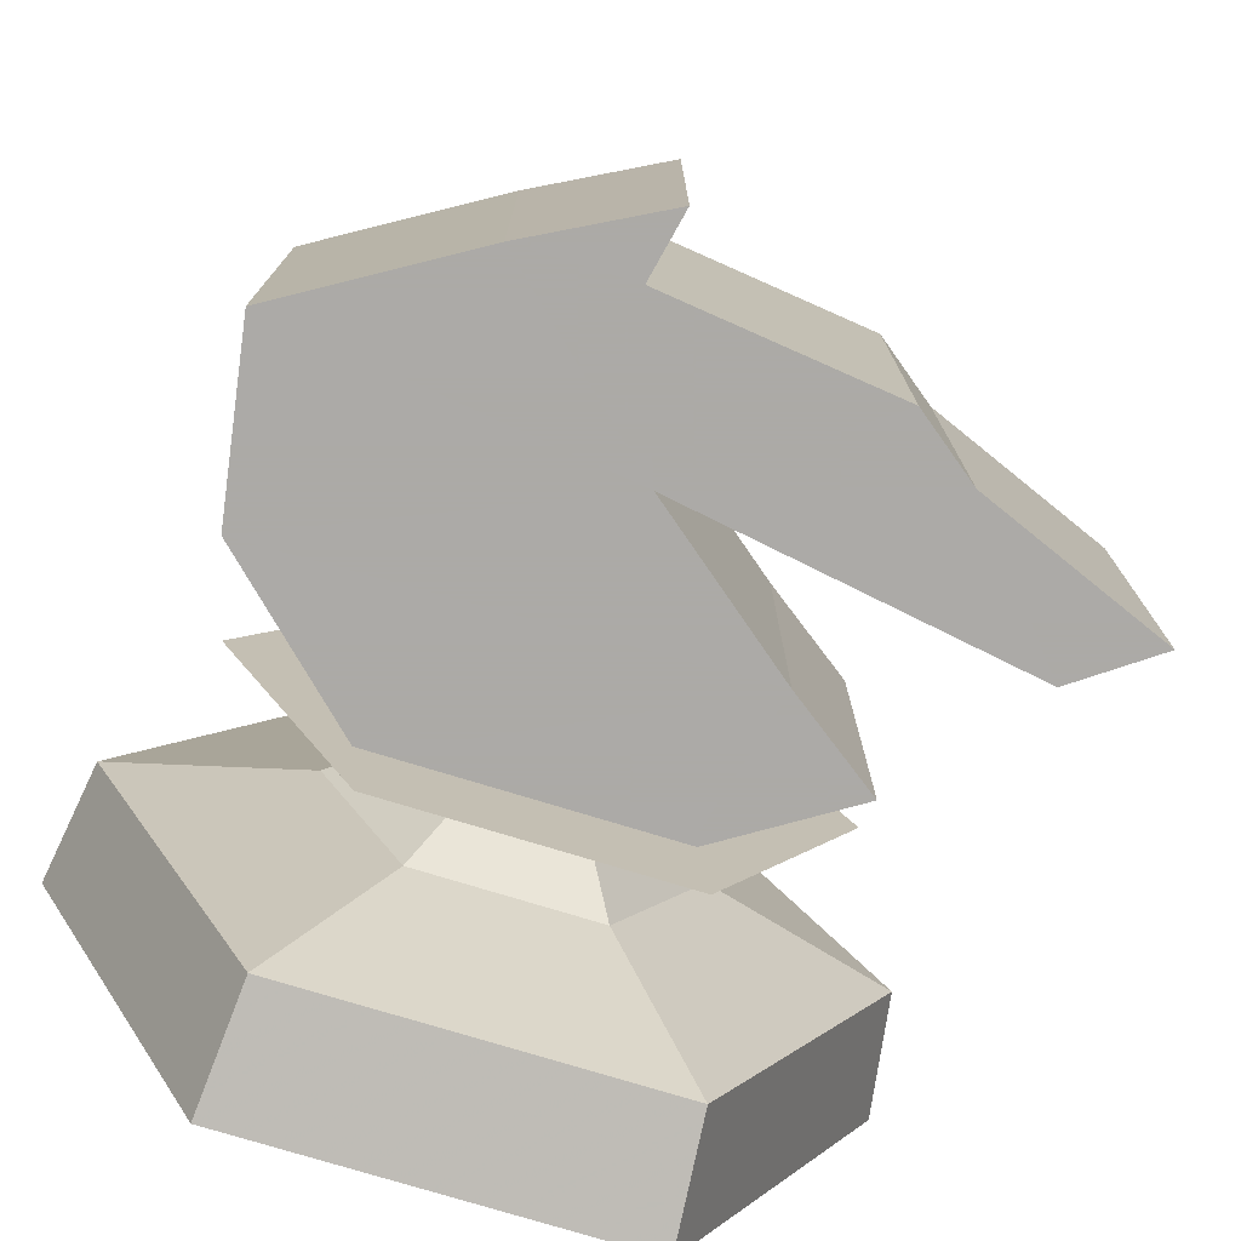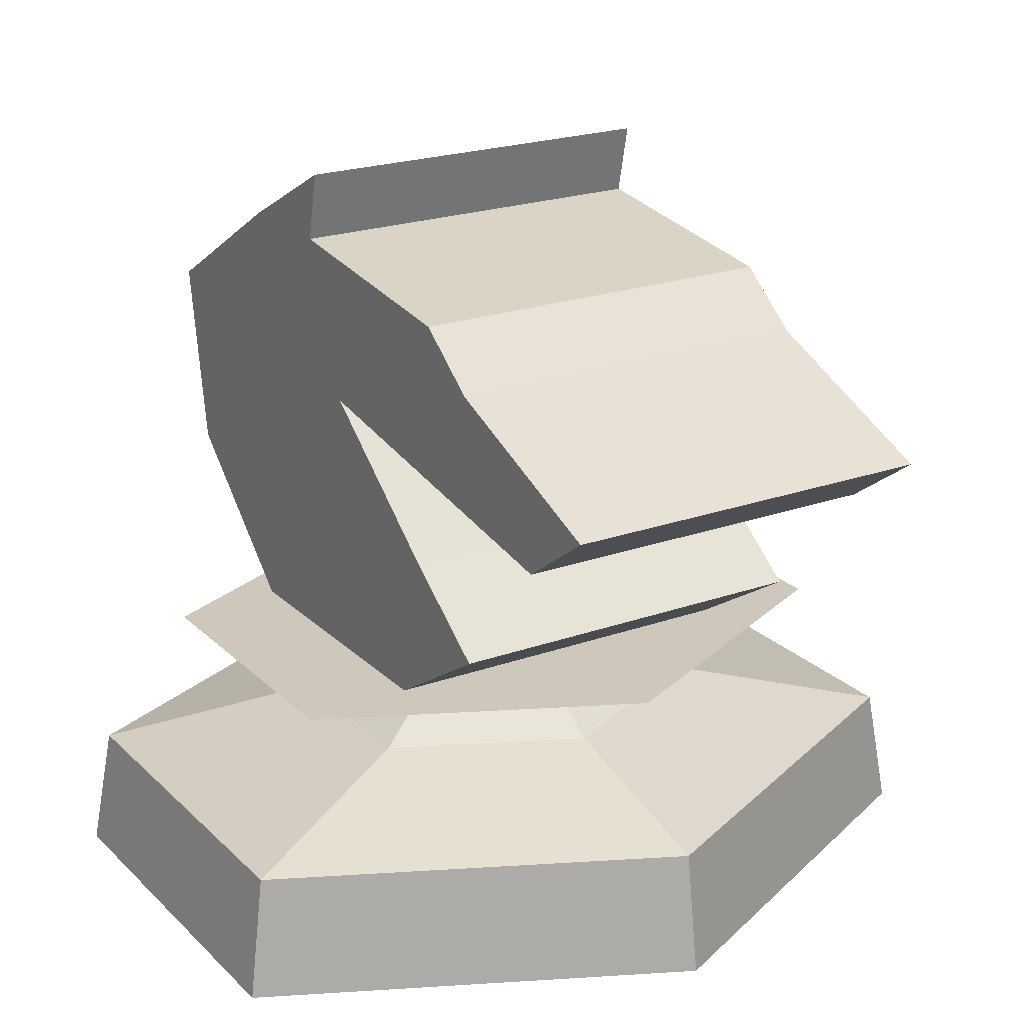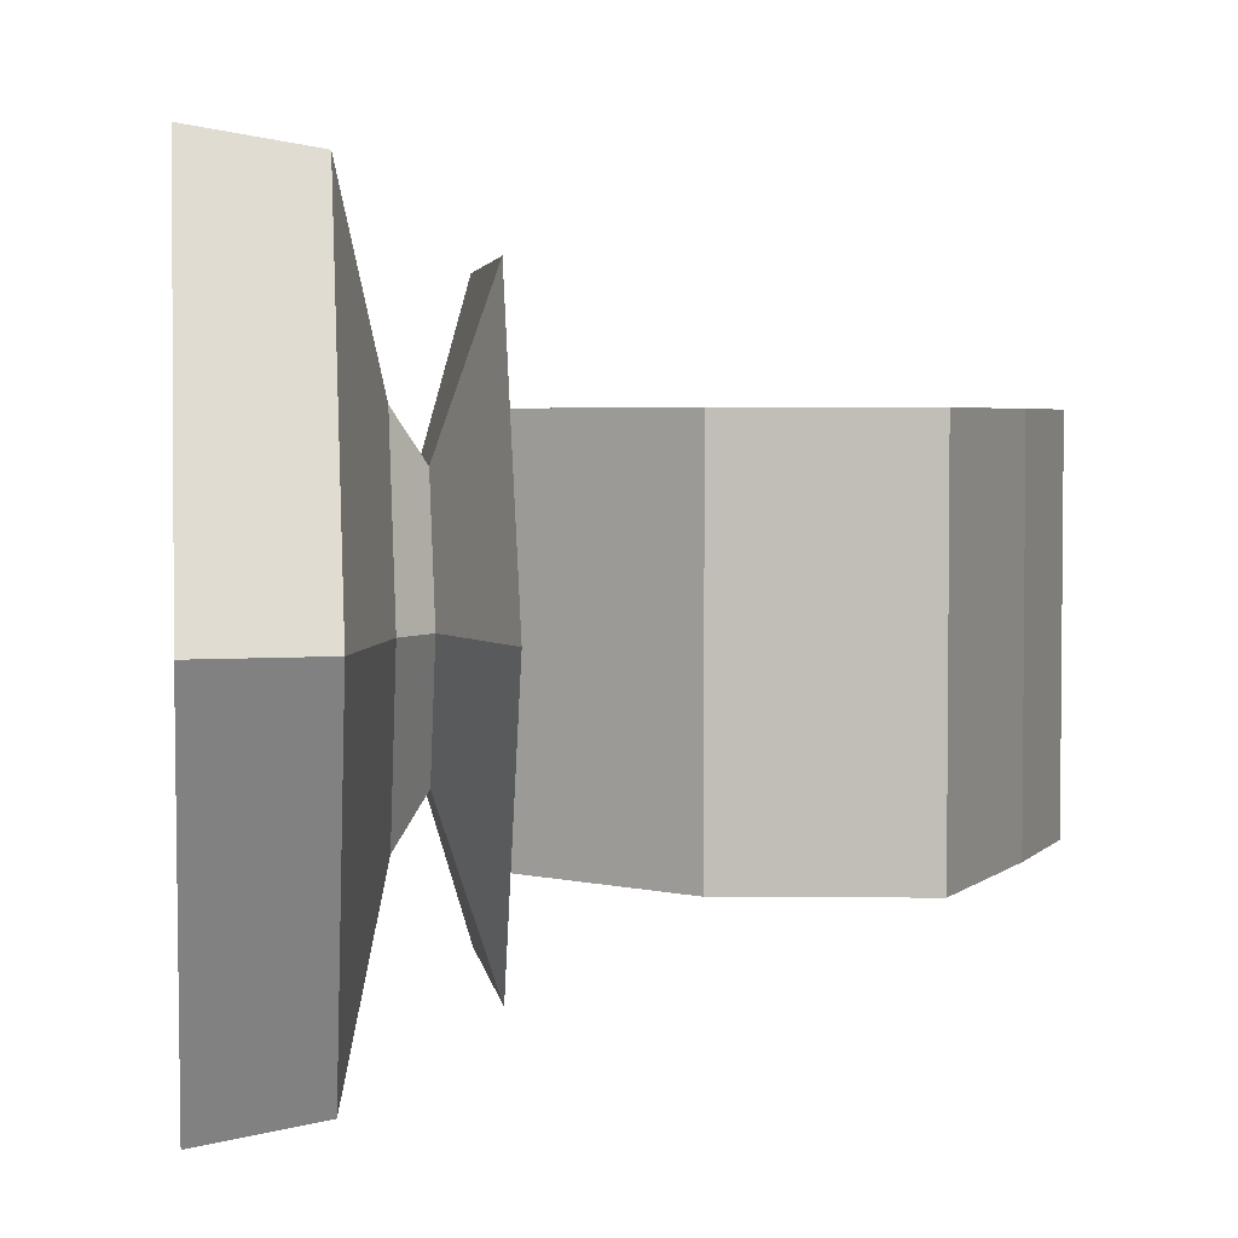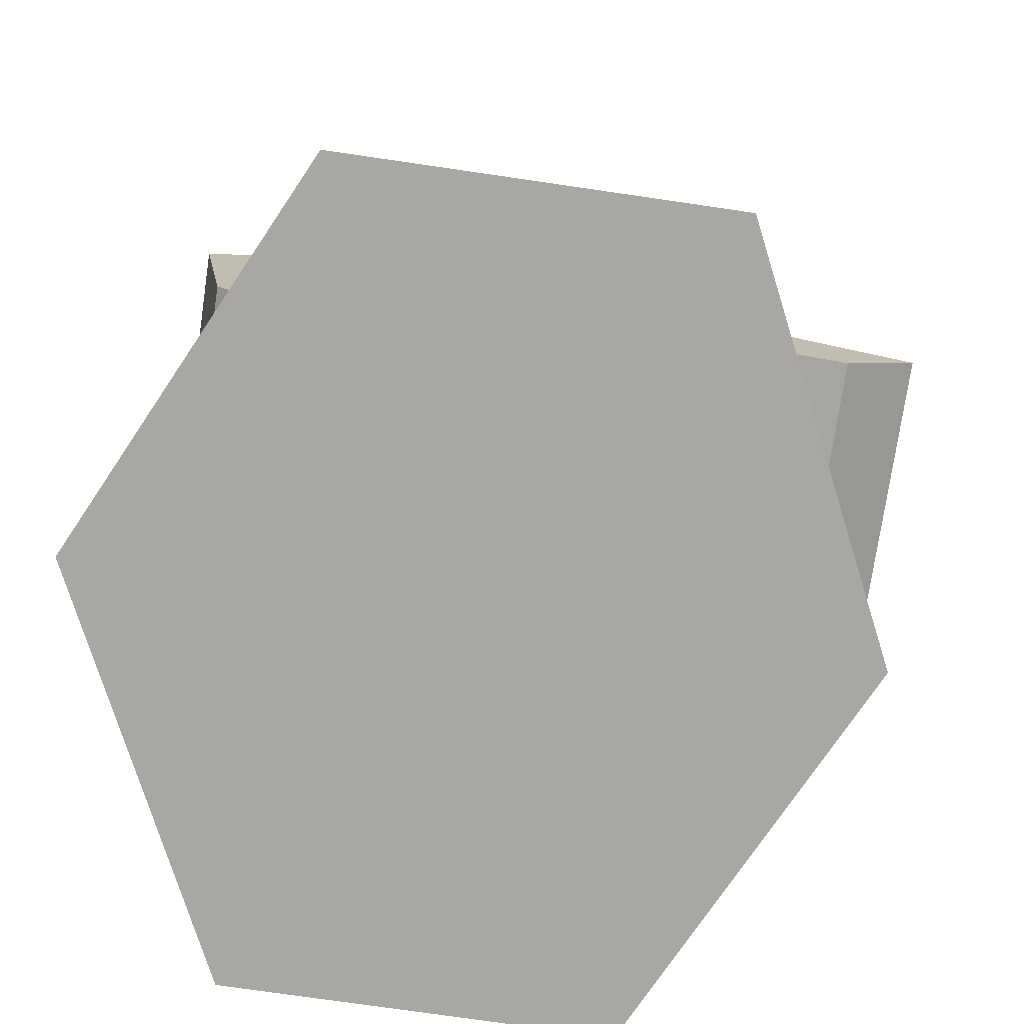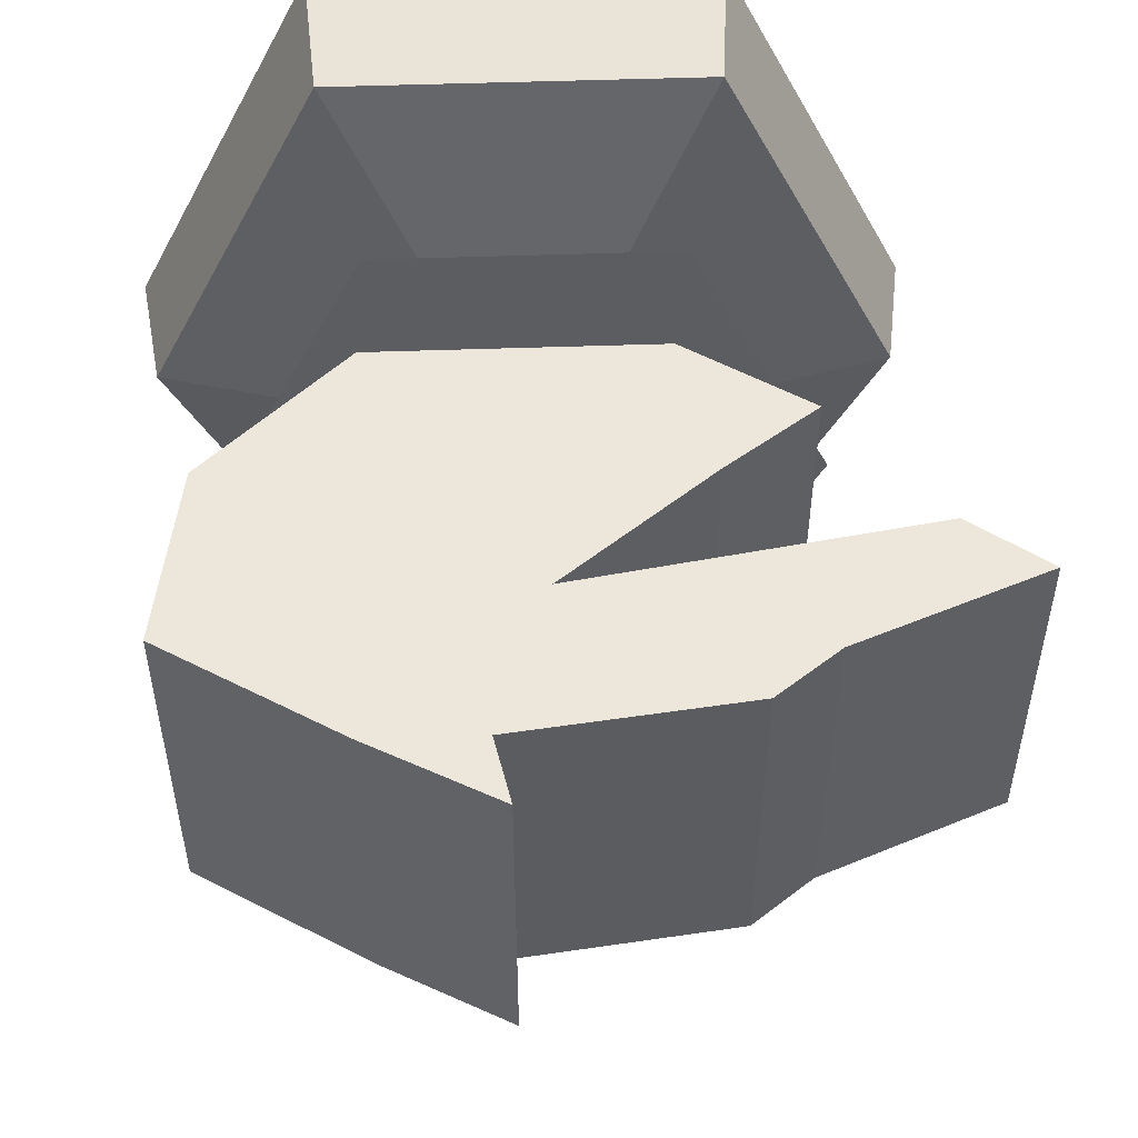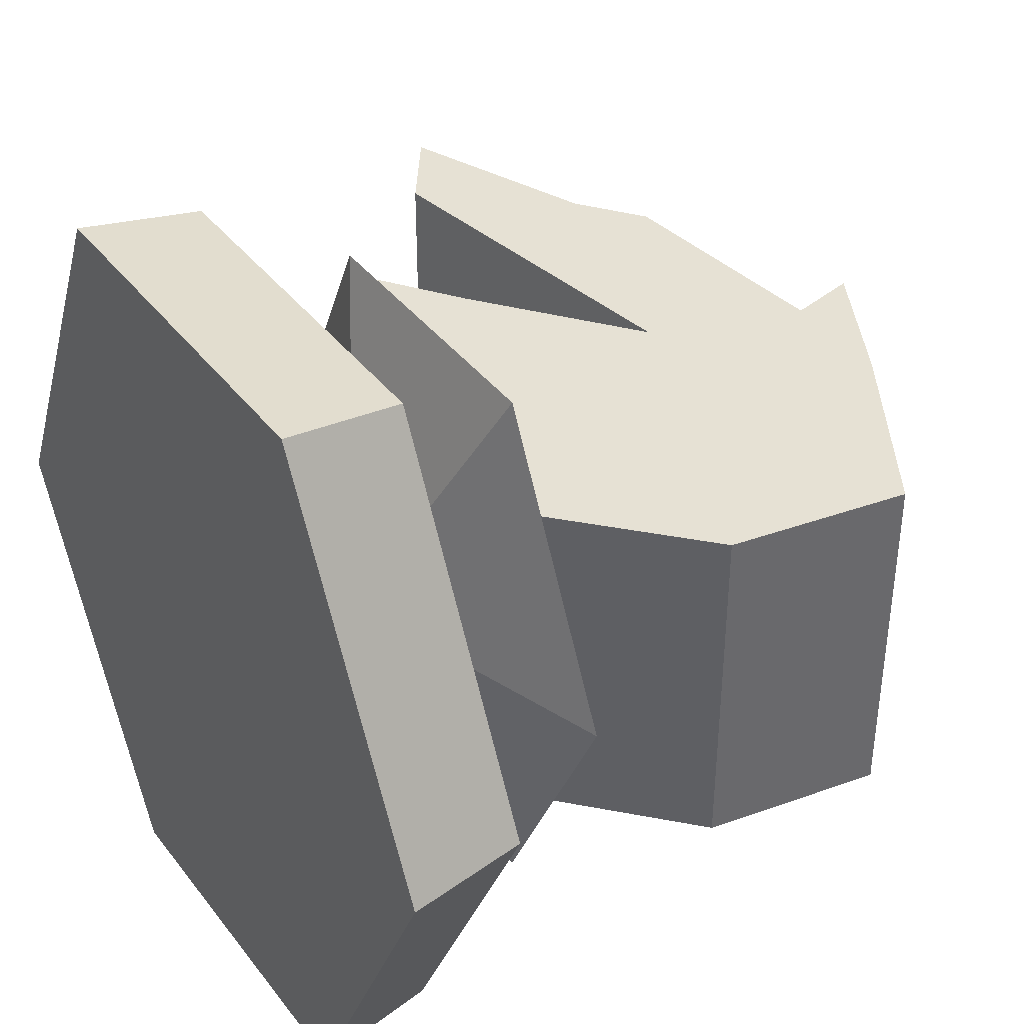
<metadata>
{"format":"obj","ext":"obj","renderer":"f3d","projection":"perspective","resolution":1024,"background":"white","views":[{"elev":-76.0,"azim":163.0,"up":"+Z"},{"elev":21.9,"azim":-122.0,"up":"+Y"},{"elev":3.6,"azim":82.3,"up":"+Z"},{"elev":-74.8,"azim":171.7,"up":"+Y"},{"elev":52.5,"azim":177.9,"up":"+Z"},{"elev":39.1,"azim":56.6,"up":"+Z"}]}
</metadata>
<code>
o Mesh_D01Horse
v 0.06997 -1.009 -0.04982
v 0.6037 -1.009 -1.164
v 1.137 -1.009 -0.04982
v -0.4638 -1.009 -1.164
v -0.9975 -1.009 -0.04982
v -0.4638 -1.009 1.064
v 0.6037 -1.009 1.064
v 0.5783 -0.6681 -1.11
v 1.087 -0.6681 -0.04982
v -0.4383 -0.6681 -1.11
v -0.9467 -0.6681 -0.04982
v -0.4383 -0.6681 1.011
v 0.5783 -0.6681 1.011
v 0.06997 -0.2869 -0.04982
v 0.8762 -0.2869 -0.04982
v 0.4731 -0.2869 -0.891
v -0.3331 -0.2869 -0.891
v -0.7362 -0.2869 -0.04982
v -0.3331 -0.2869 0.7913
v 0.4731 -0.2869 0.7913
v 0.3158 -0.5315 -0.5627
v 0.5616 -0.5315 -0.04982
v -0.1758 -0.5315 -0.5627
v -0.4216 -0.5315 -0.04982
v -0.1758 -0.5315 0.4631
v 0.3158 -0.5315 0.4631
v 0.2481 -0.4348 -0.4215
v 0.4262 -0.4348 -0.04982
v -0.1081 -0.4348 -0.4215
v -0.2863 -0.4348 -0.04982
v -0.1081 -0.4348 0.3218
v 0.2481 -0.4348 0.3218
v 0.4842 -0.3051 -0.582
v 0.9127 0.09573 -0.582
v 0.9127 0.09573 0.4536
v 0.4842 -0.3051 0.4536
v 0.9957 0.6028 -0.582
v 0.9957 0.6028 0.4536
v 0.4991 0.9011 -0.582
v 0.4991 0.9011 0.4536
v 0.1389 1.093 -0.582
v 0.1389 1.093 0.4536
v 0.1805 0.9011 -0.582
v 0.1805 0.9011 0.4536
v -0.4705 0.8219 -0.582
v -0.4705 0.8219 0.4536
v -0.6506 0.6833 -0.582
v -0.6506 0.6833 0.4536
v -1.191 0.4656 -0.582
v -1.191 0.4656 0.4536
v -0.9684 0.3068 -0.582
v -0.9684 0.3068 0.4536
v 0.028 0.4716 -0.582
v 0.028 0.4716 0.4536
v -0.4013 0.129 -0.582
v -0.4013 0.129 0.4536
v -0.6644 -0.06242 -0.582
v -0.6644 -0.06242 0.4536
v -0.2899 -0.2993 -0.582
v -0.2899 -0.2992 0.4536
f 1 2 3
f 1 4 2
f 1 5 4
f 1 6 5
f 1 7 6
f 1 3 7
f 3 8 9
f 3 2 8
f 2 10 8
f 2 4 10
f 4 11 10
f 4 5 11
f 5 12 11
f 5 6 12
f 6 13 12
f 6 7 13
f 7 9 13
f 7 3 9
f 14 15 16
f 14 16 17
f 14 17 18
f 14 18 19
f 14 19 20
f 14 20 15
f 9 8 21
f 21 22 9
f 8 10 23
f 23 21 8
f 10 11 24
f 24 23 10
f 11 12 25
f 25 24 11
f 12 13 26
f 26 25 12
f 13 9 22
f 22 26 13
f 22 21 27
f 27 28 22
f 21 23 29
f 29 27 21
f 23 24 30
f 30 29 23
f 24 25 31
f 31 30 24
f 25 26 32
f 32 31 25
f 26 22 28
f 28 32 26
f 28 27 16
f 16 15 28
f 27 29 17
f 17 16 27
f 29 30 18
f 18 17 29
f 30 31 19
f 19 18 30
f 31 32 20
f 20 19 31
f 32 28 15
f 15 20 32
f 33 34 35
f 33 35 36
f 34 37 38
f 34 38 35
f 37 39 40
f 37 40 38
f 39 41 42
f 39 42 40
f 41 43 44
f 41 44 42
f 43 45 46
f 43 46 44
f 45 47 48
f 45 48 46
f 47 49 50
f 47 50 48
f 49 51 52
f 49 52 50
f 51 53 54
f 51 54 52
f 53 55 56
f 53 56 54
f 55 57 58
f 55 58 56
f 57 59 60
f 57 60 58
f 59 33 36
f 59 36 60
f 39 43 41
f 47 51 49
f 47 53 51
f 45 53 47
f 43 53 45
f 39 53 43
f 37 53 39
f 34 53 37
f 34 55 53
f 33 55 34
f 59 55 33
f 57 55 59
f 40 42 44
f 48 50 52
f 48 52 54
f 46 48 54
f 44 46 54
f 40 44 54
f 38 40 54
f 35 38 54
f 35 54 56
f 36 35 56
f 60 36 56
f 58 60 56

</code>
